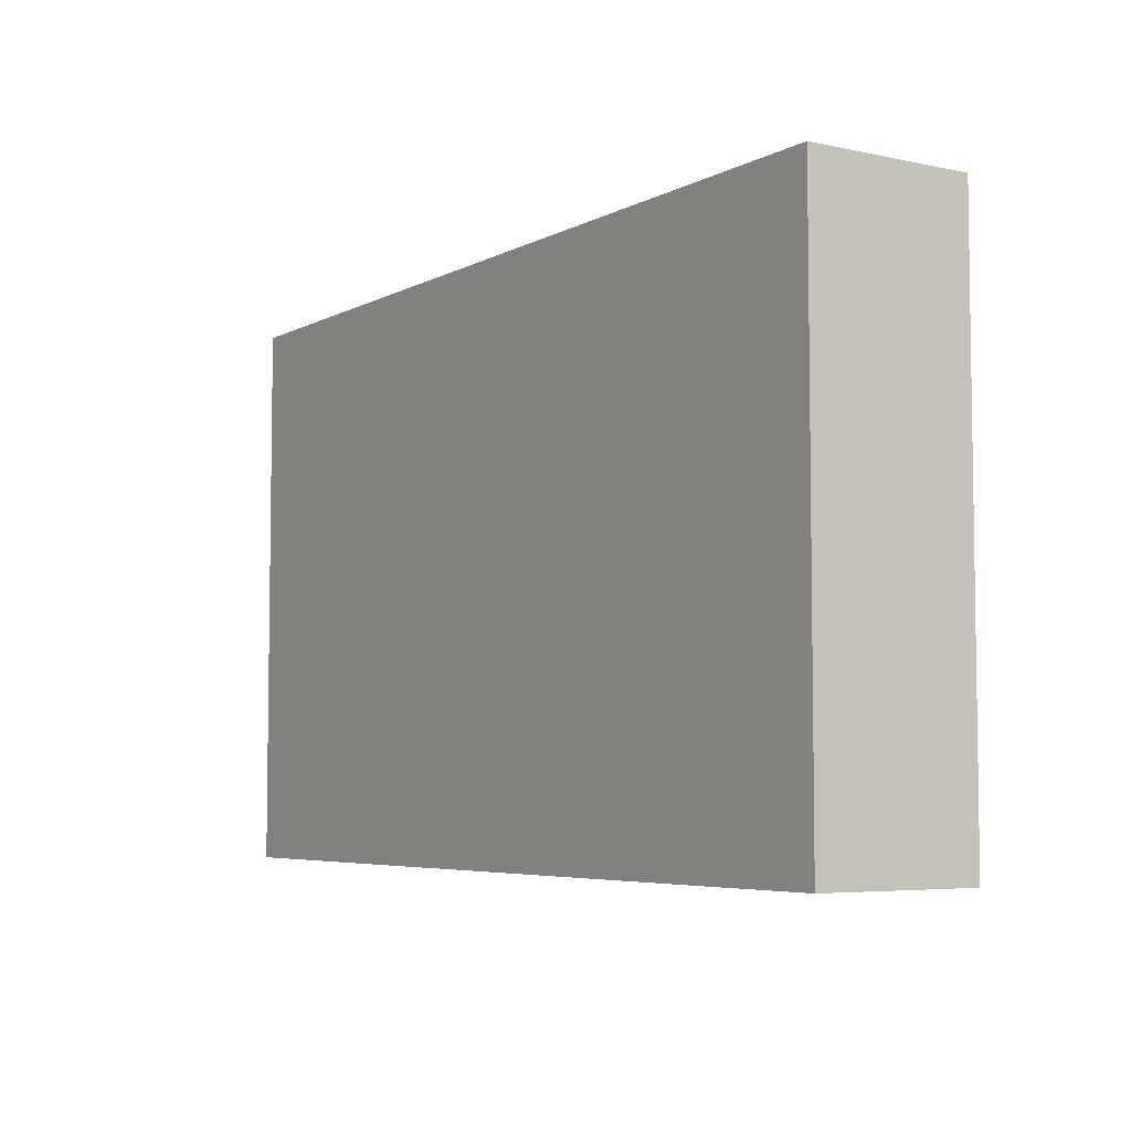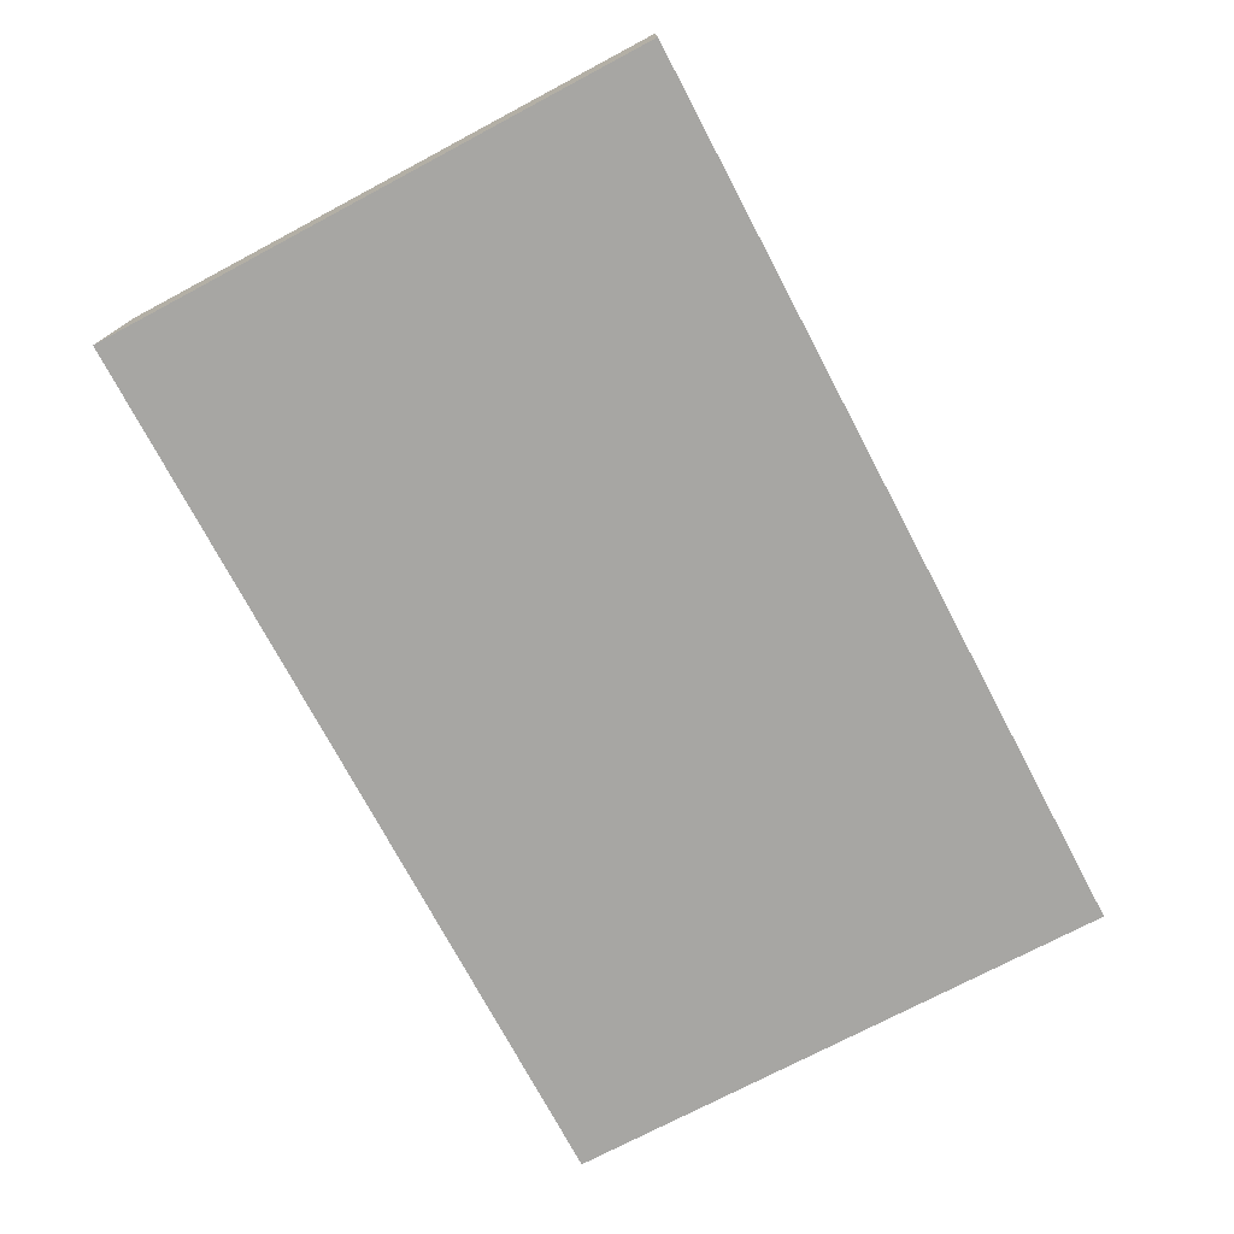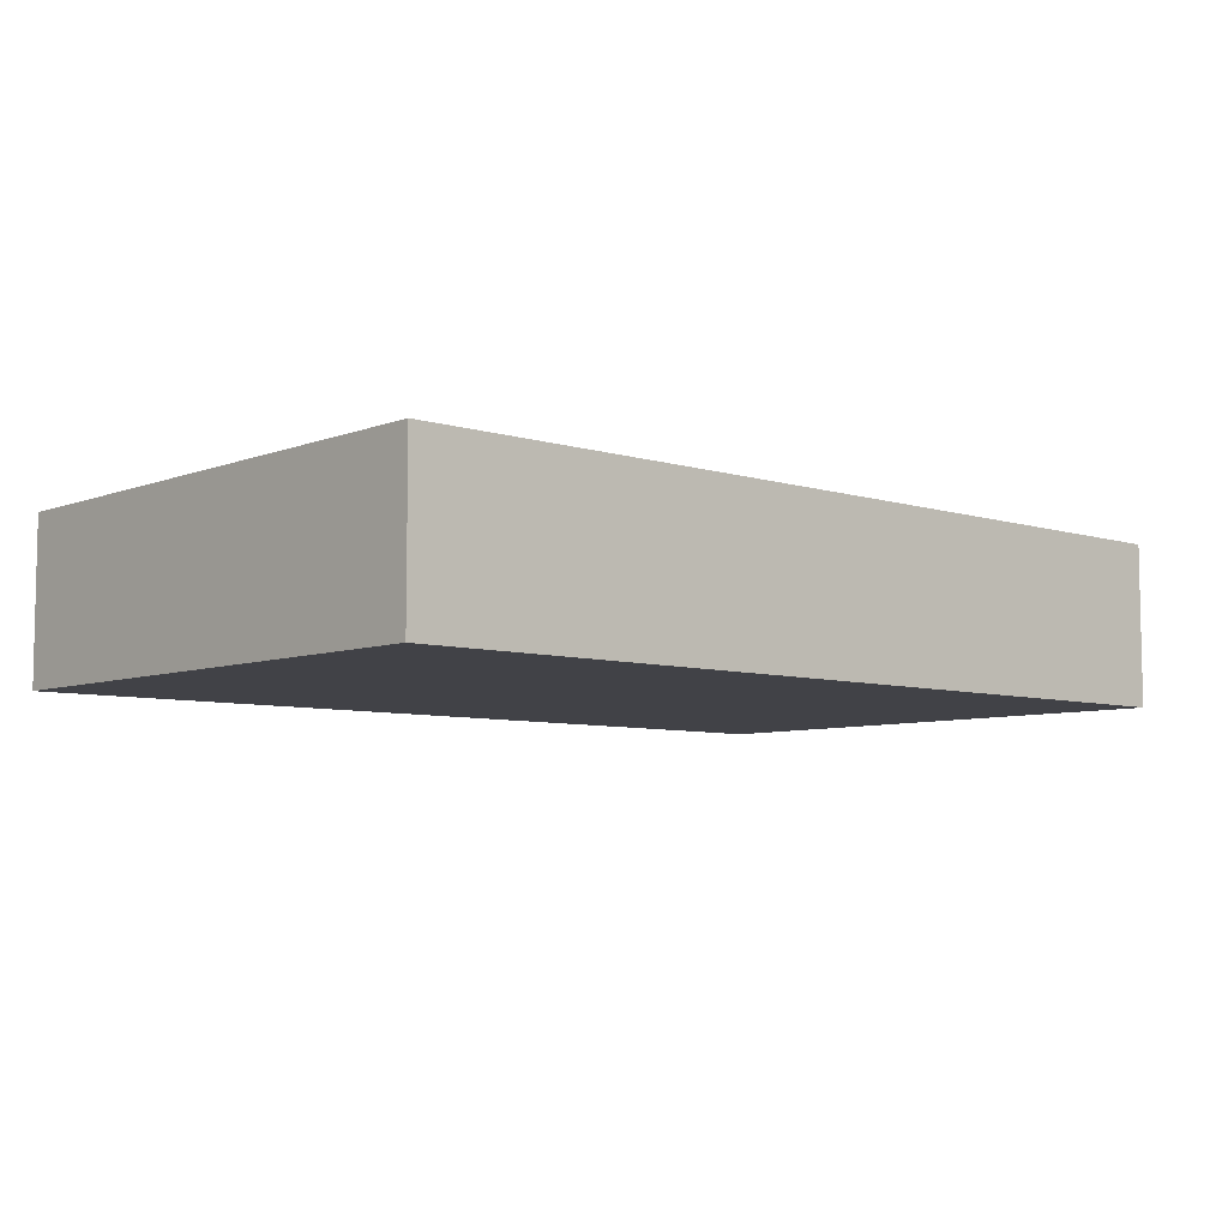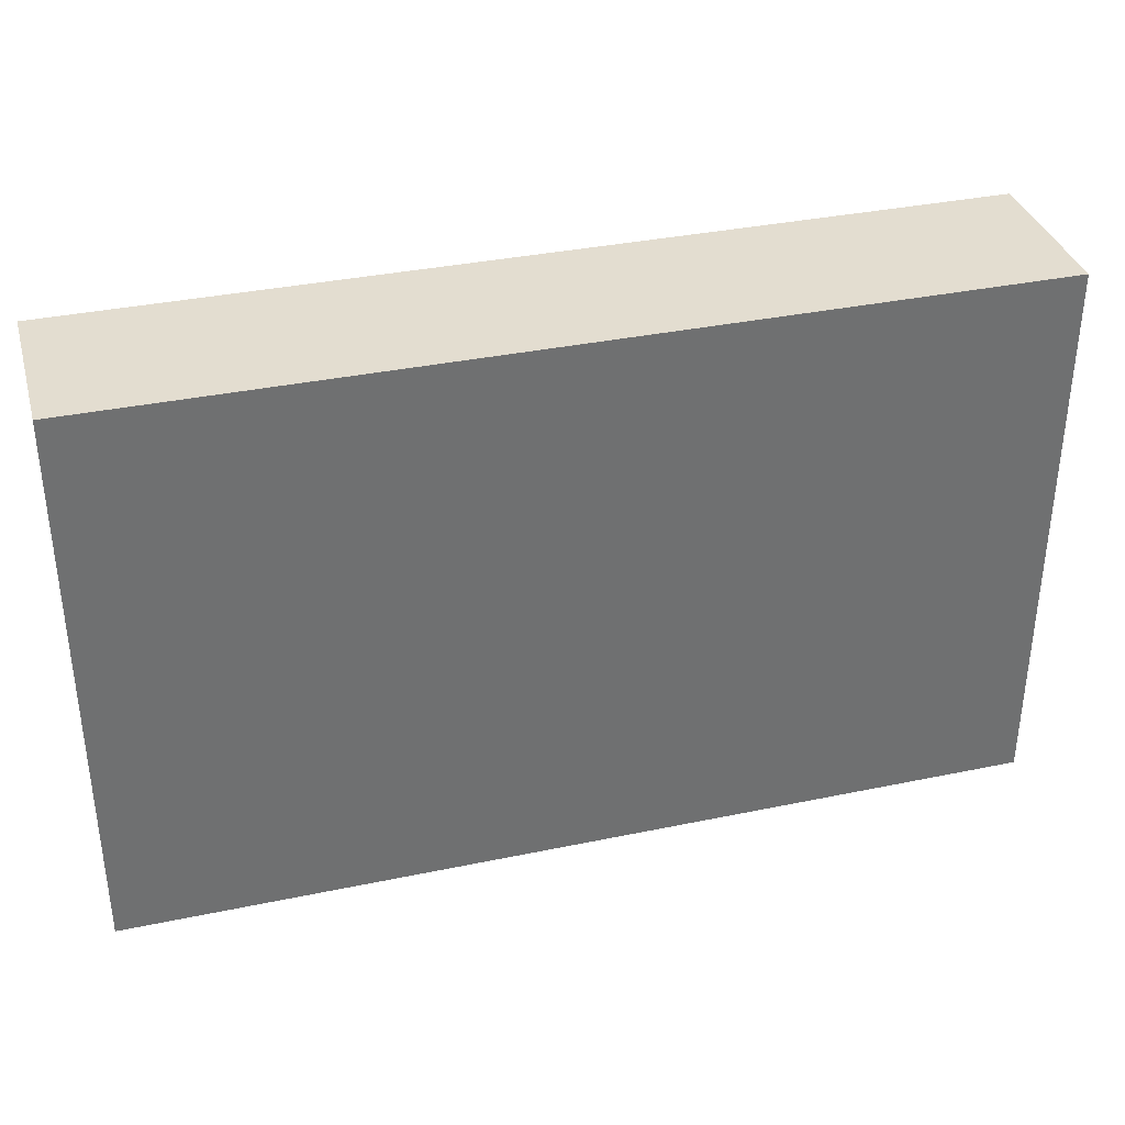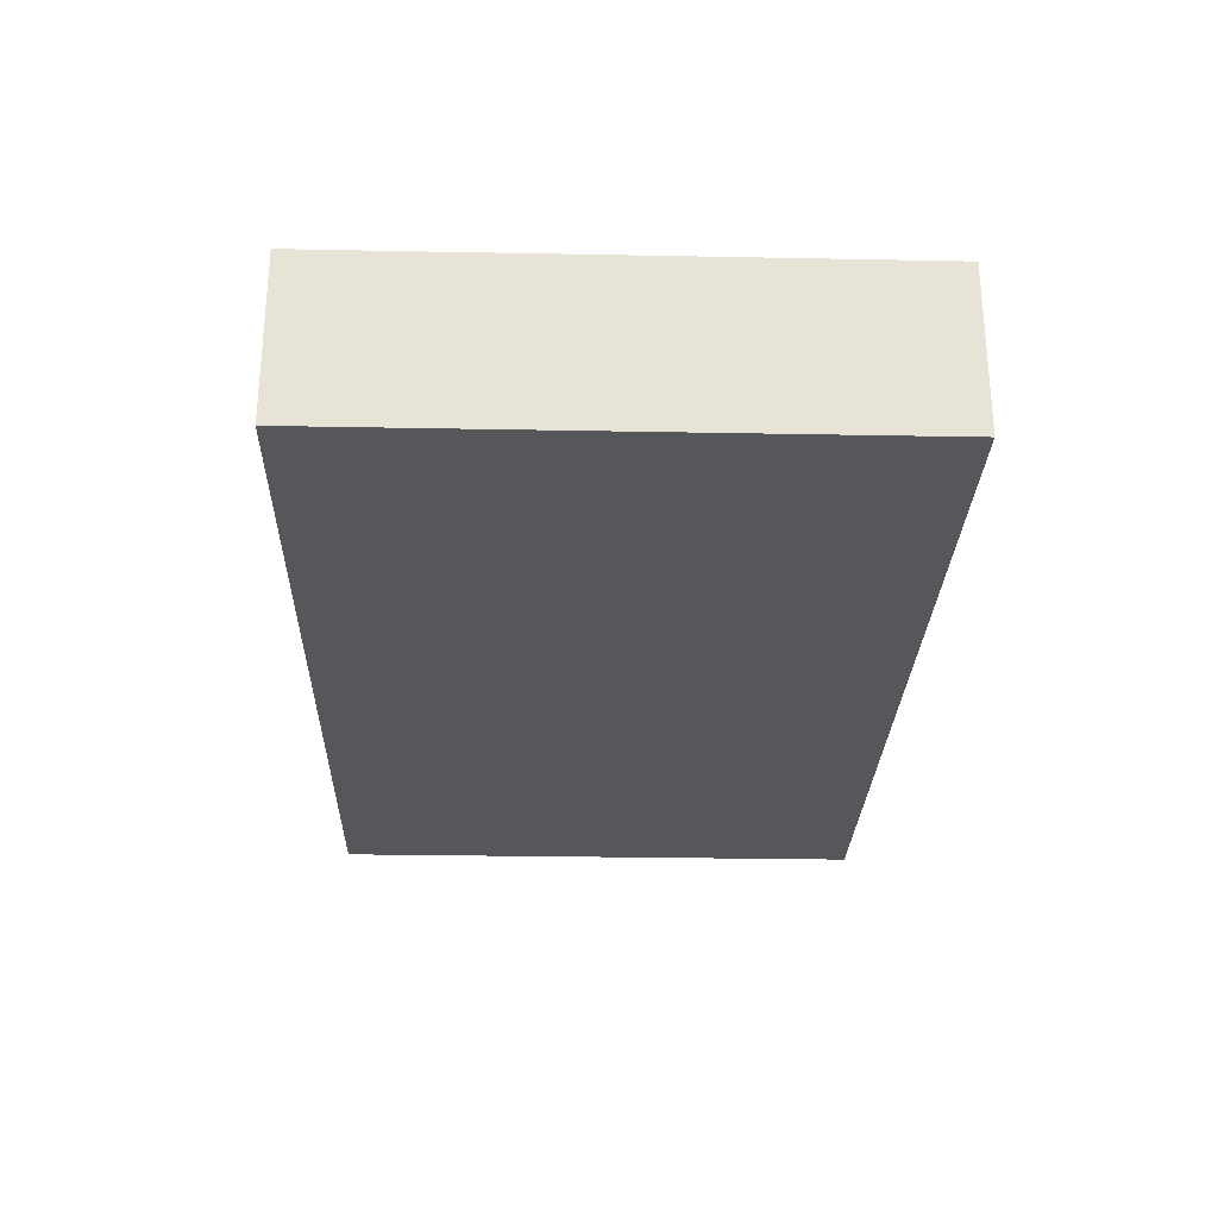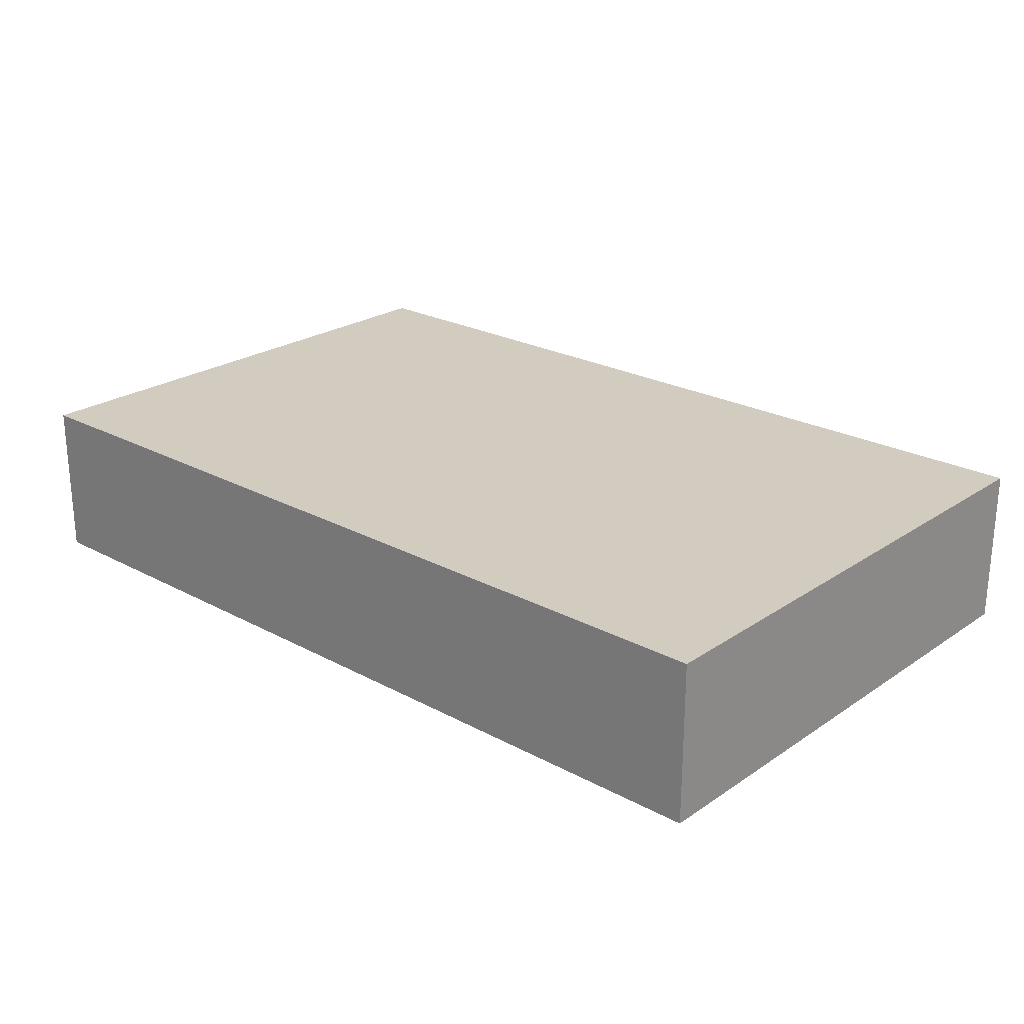
<metadata>
{"format":"obj","ext":"obj","renderer":"f3d","projection":"perspective","resolution":1024,"background":"white","views":[{"elev":-5.4,"azim":56.7,"up":"+Z"},{"elev":-74.2,"azim":-62.1,"up":"+Y"},{"elev":-6.8,"azim":-42.2,"up":"+Y"},{"elev":35.5,"azim":-15.4,"up":"+Z"},{"elev":-27.1,"azim":-91.7,"up":"+Y"},{"elev":23.8,"azim":41.9,"up":"+Y"}]}
</metadata>
<code>
g pumpkins_2_bookcase3
v -2.438 -0.438 1.5
v -0.8125 0.438 1.5
v -0.8125 -0.438 1.5
v -2.438 0.438 1.5
v -2.438 -0.438 1.5
v -0.8125 -0.438 -1.5
v -2.437 -0.438 -1.5
v -0.8125 -0.438 1.5
v -0.8125 0.438 -1.5
v -2.438 0.438 1.5
v -2.438 0.438 -1.5
v -0.8125 0.438 1.5
v -2.438 0.438 -1.5
v -2.438 -0.438 1.5
v -2.437 -0.438 -1.5
v -2.438 0.438 1.5
v 0.8125 0.438 -1.5
v -0.8125 0.438 1.5
v -0.8125 0.438 -1.5
v 0.8125 0.438 1.5
v -0.8125 -0.438 1.5
v 0.8125 -0.438 -1.5
v -0.8125 -0.438 -1.5
v 0.8125 -0.438 1.5
v -0.8125 -0.438 1.5
v 0.8125 0.438 1.5
v 0.8125 -0.438 1.5
v -0.8125 0.438 1.5
v 2.437 0.438 -1.5
v 0.8125 0.438 1.5
v 0.8125 0.438 -1.5
v 2.437 0.438 1.5
v 0.8125 -0.438 1.5
v 2.438 -0.438 -1.5
v 0.8125 -0.438 -1.5
v 2.437 -0.438 1.5
v 0.8125 -0.438 1.5
v 2.437 0.438 1.5
v 2.437 -0.438 1.5
v 0.8125 0.438 1.5
v 2.437 0.438 -1.5
v 2.437 -0.438 1.5
v 2.437 0.438 1.5
v 2.438 -0.438 -1.5
g pumpkins_2_bookcase3_0
f 3 2 1
f 4 1 2
f 7 6 5
f 8 5 6
f 11 10 9
f 12 9 10
f 15 14 13
f 16 13 14
f 19 18 17
f 20 17 18
f 23 22 21
f 24 21 22
f 27 26 25
f 28 25 26
f 31 30 29
f 32 29 30
f 35 34 33
f 36 33 34
f 39 38 37
f 40 37 38
f 43 42 41
f 44 41 42

</code>
